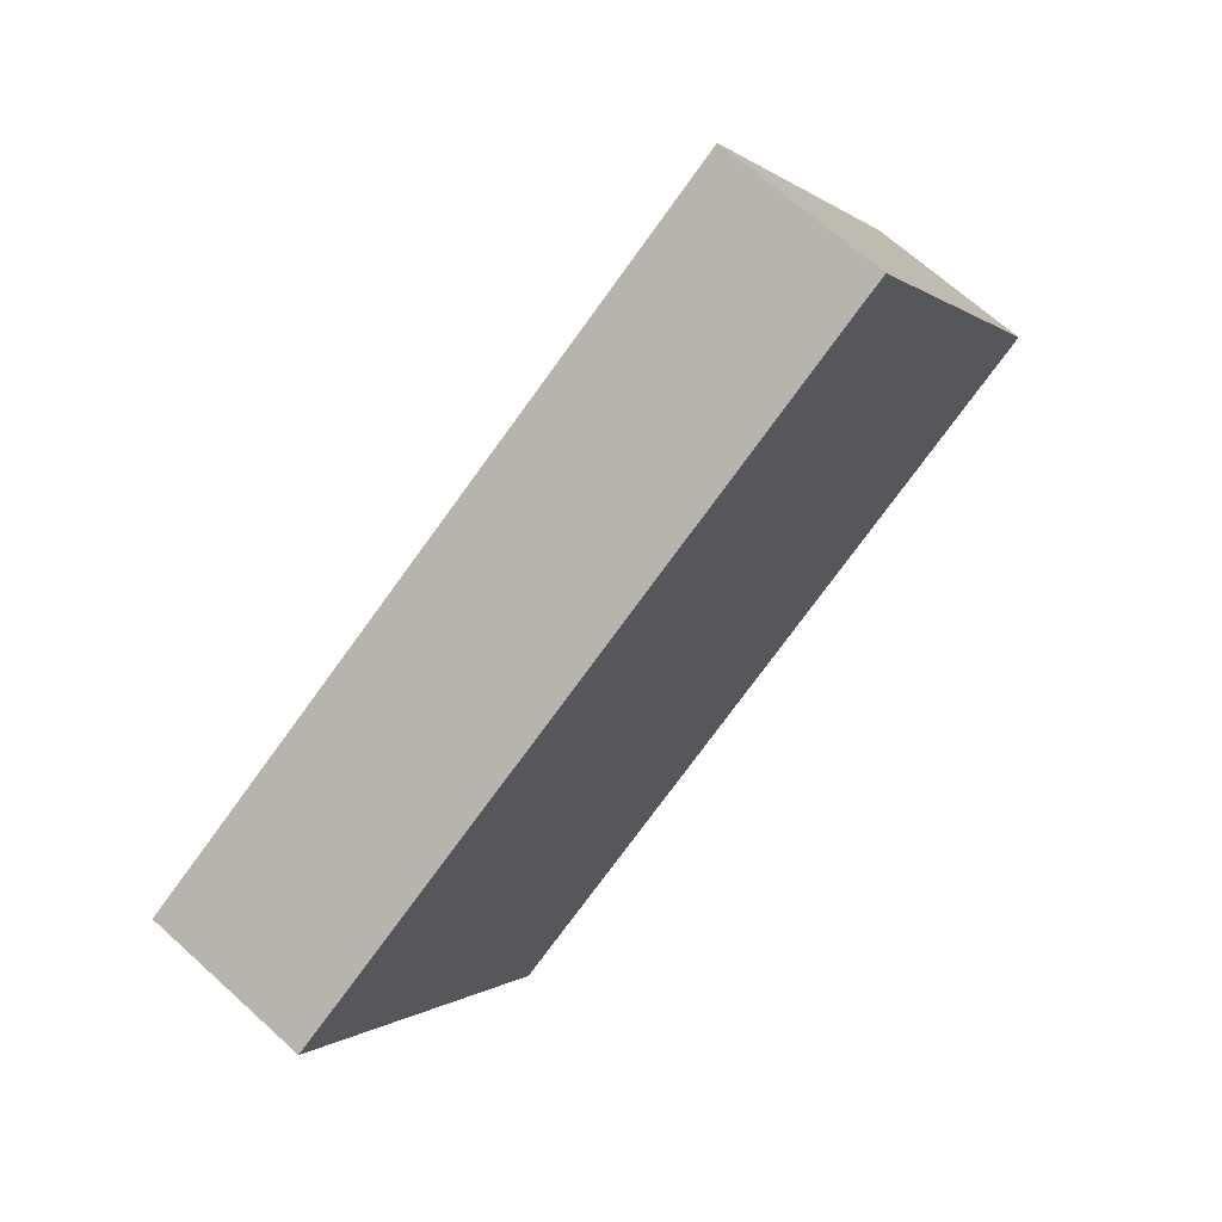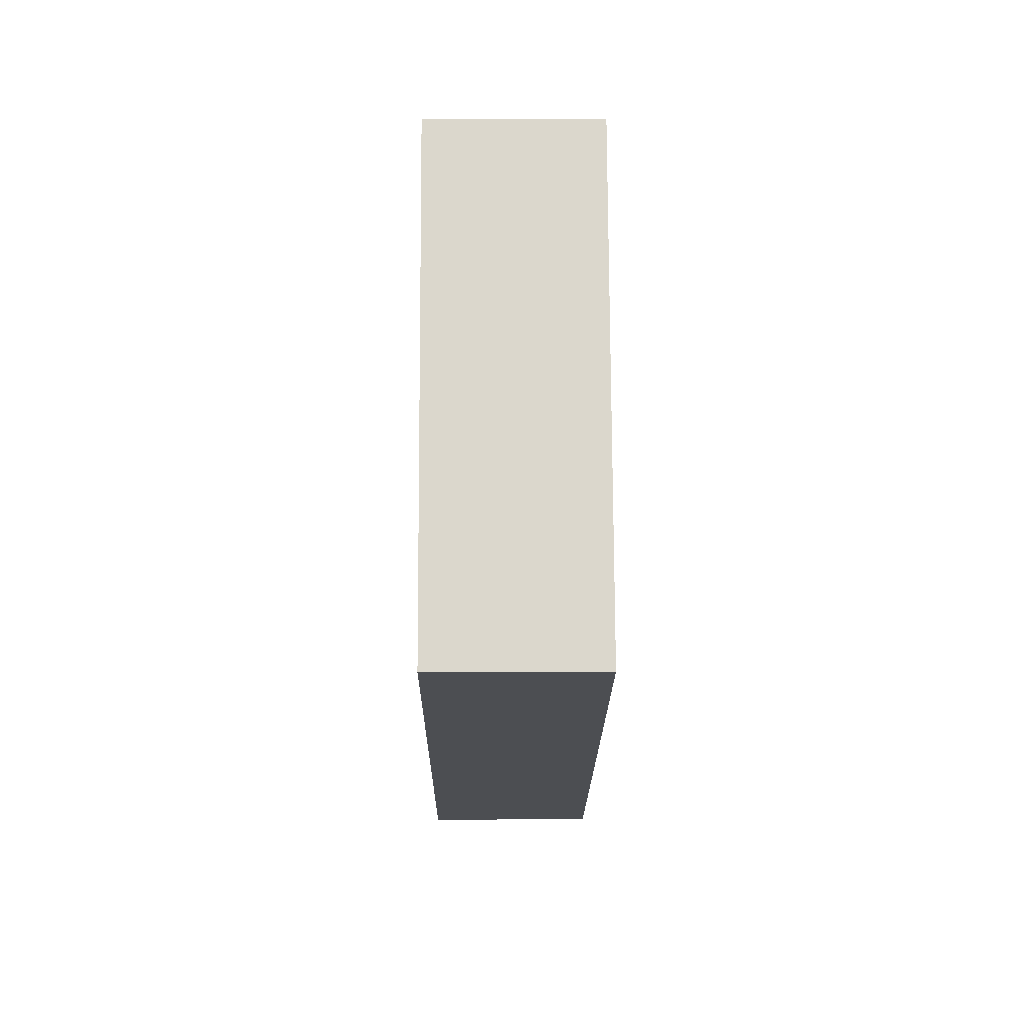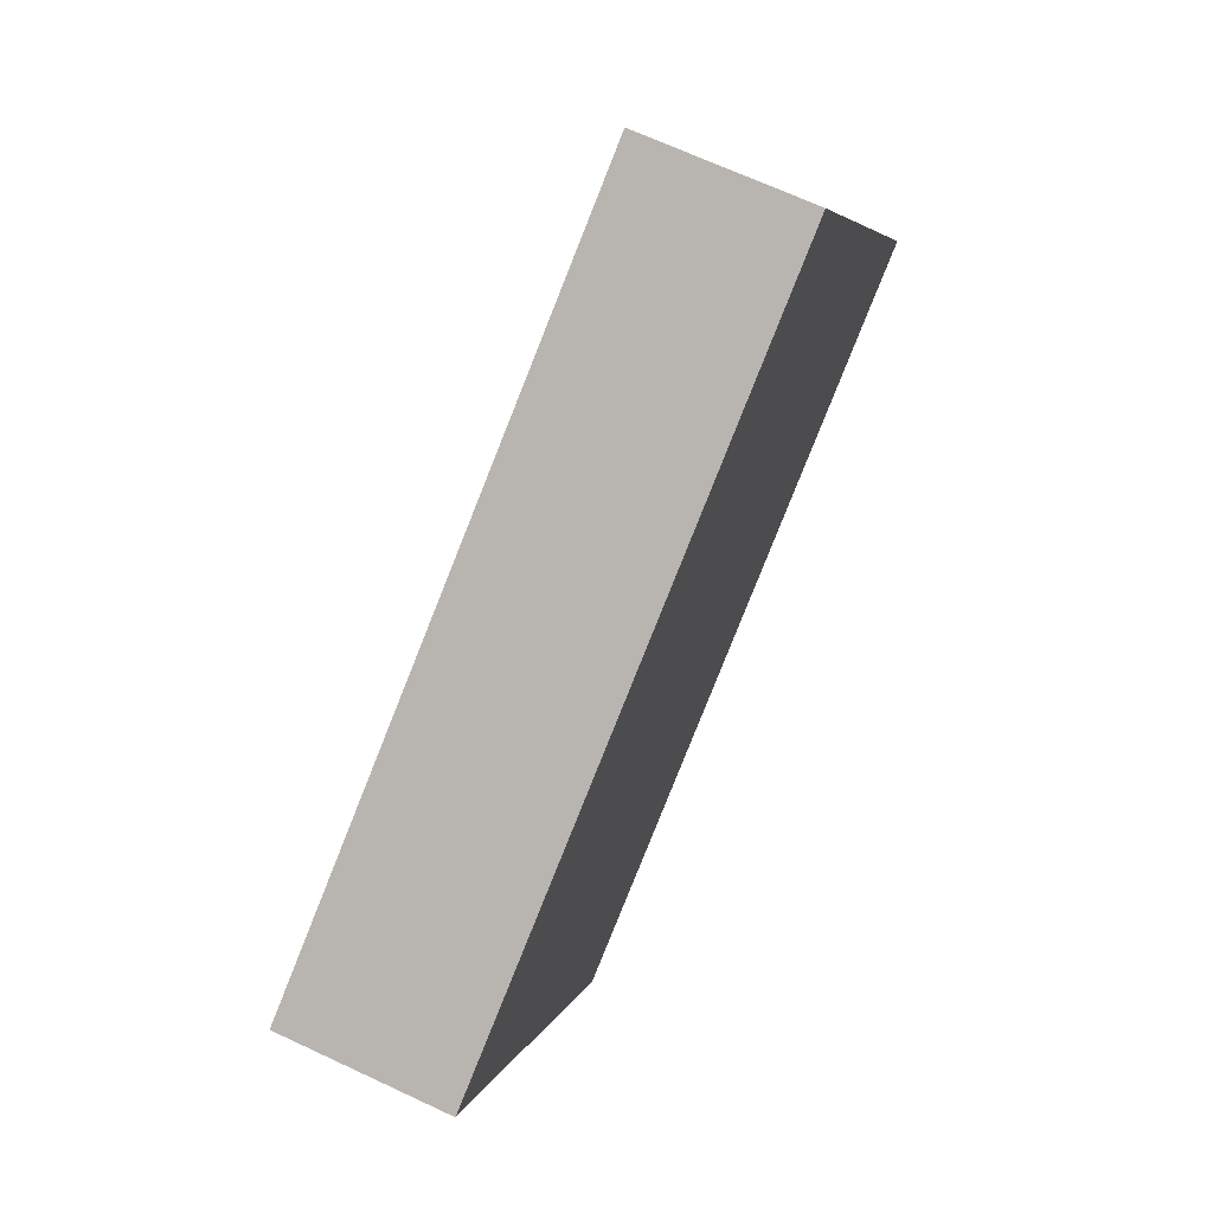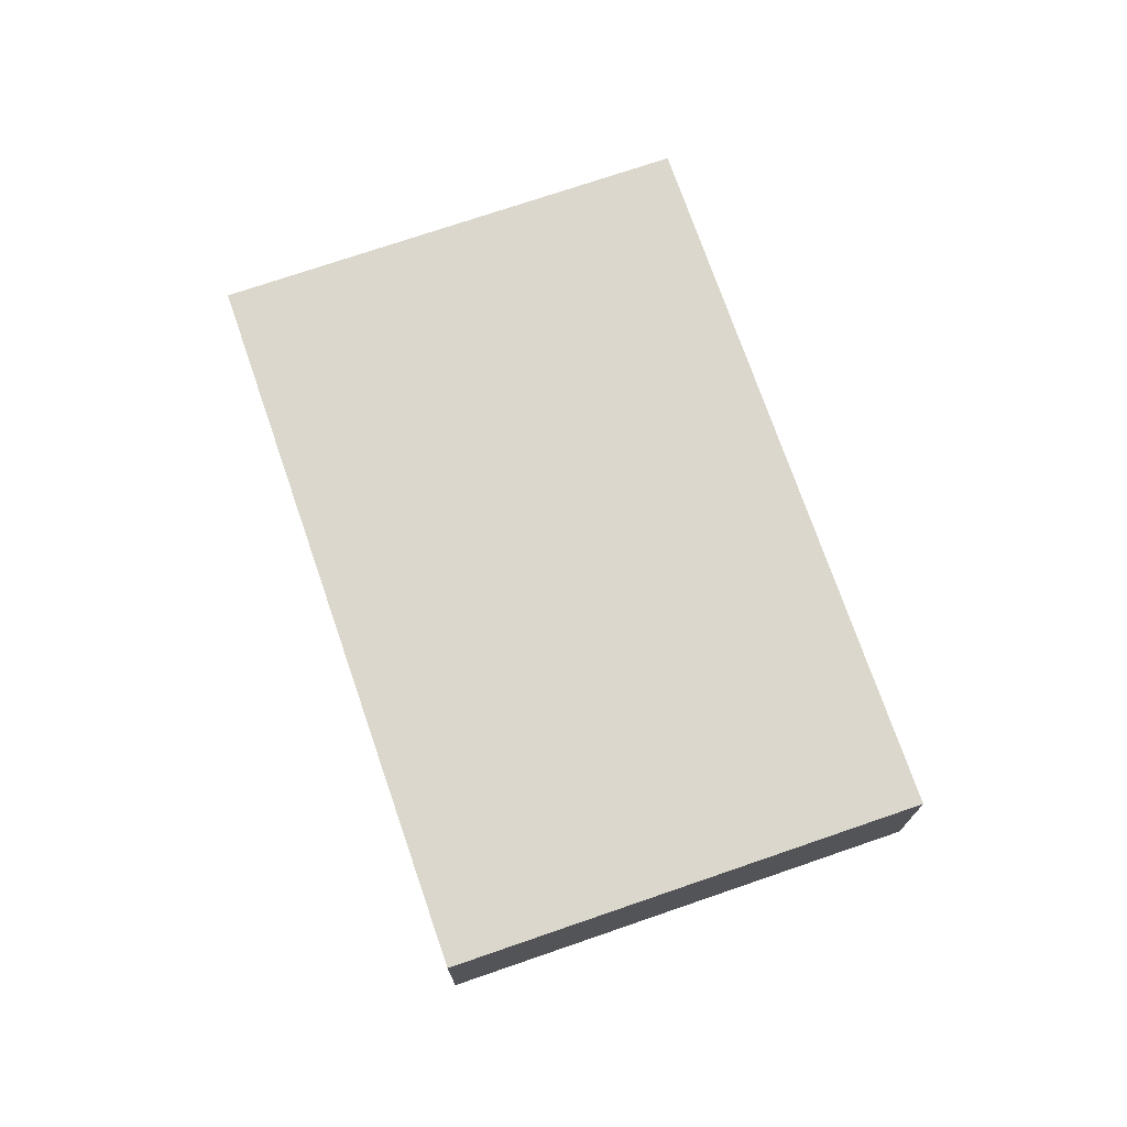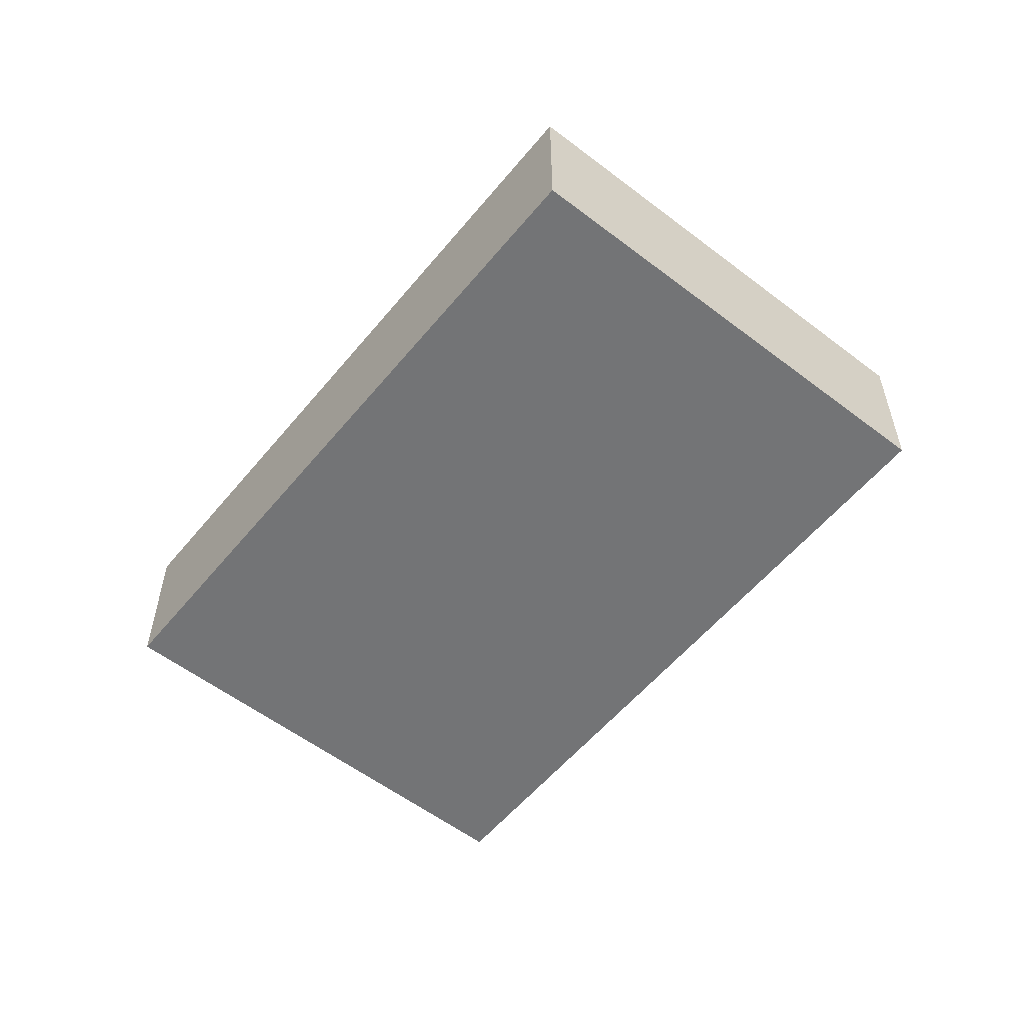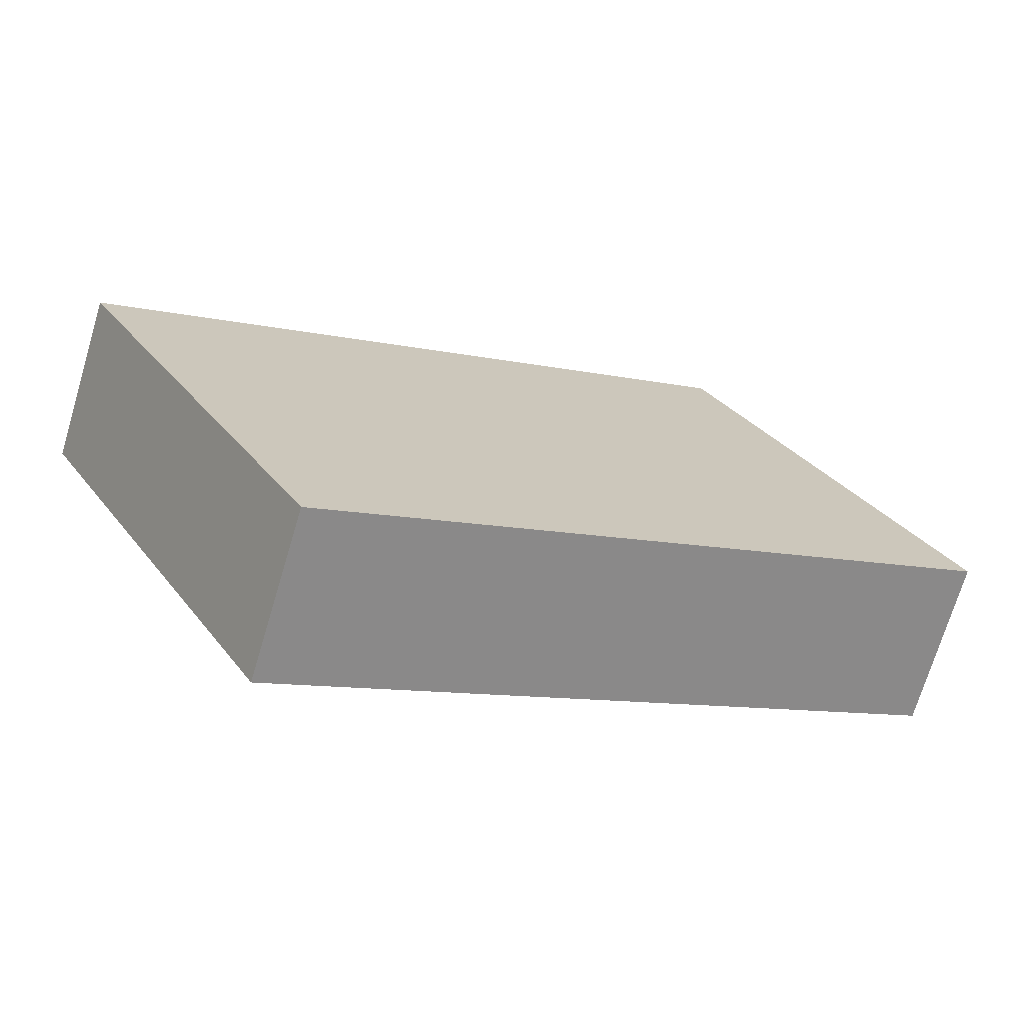
<metadata>
{"format":"obj","ext":"obj","renderer":"f3d","projection":"perspective","resolution":1024,"background":"white","views":[{"elev":67.4,"azim":-47.7,"up":"+Z"},{"elev":12.6,"azim":89.5,"up":"+Z"},{"elev":67.7,"azim":-64.9,"up":"+Z"},{"elev":73.4,"azim":41.7,"up":"+Y"},{"elev":-56.1,"azim":-158.1,"up":"+Y"},{"elev":-71.7,"azim":-16.7,"up":"+Z"}]}
</metadata>
<code>
v  39.59 9.825 22.18
v  7.282 9.825 -12.94
v  0 9.825 6.016e-16
v  41.98 9.825 17.92
v  44.37 9.825 13.68
v  54.34 9.825 -4.059
v  14.76 9.825 -26.23
v  54.34 2.485e-16 -4.059
v  14.76 1.606e-15 -26.23
v  7.282 7.922e-16 -12.94
v  0 0 0
v  39.59 -1.358e-15 22.18
v  41.98 -1.097e-15 17.92
v  44.37 -8.374e-16 13.68
g defaultobject
f 1 2 3
f 2 1 4
f 2 4 5
f 2 5 6
f 2 6 7
f 8 7 6
f 7 8 9
f 9 2 7
f 2 9 10
f 2 10 3
f 3 10 11
f 11 1 3
f 1 11 12
f 12 4 1
f 4 12 5
f 5 12 6
f 6 12 13
f 6 13 14
f 6 14 8
f 10 12 11
f 12 10 13
f 13 10 14
f 14 10 8
f 8 10 9

</code>
